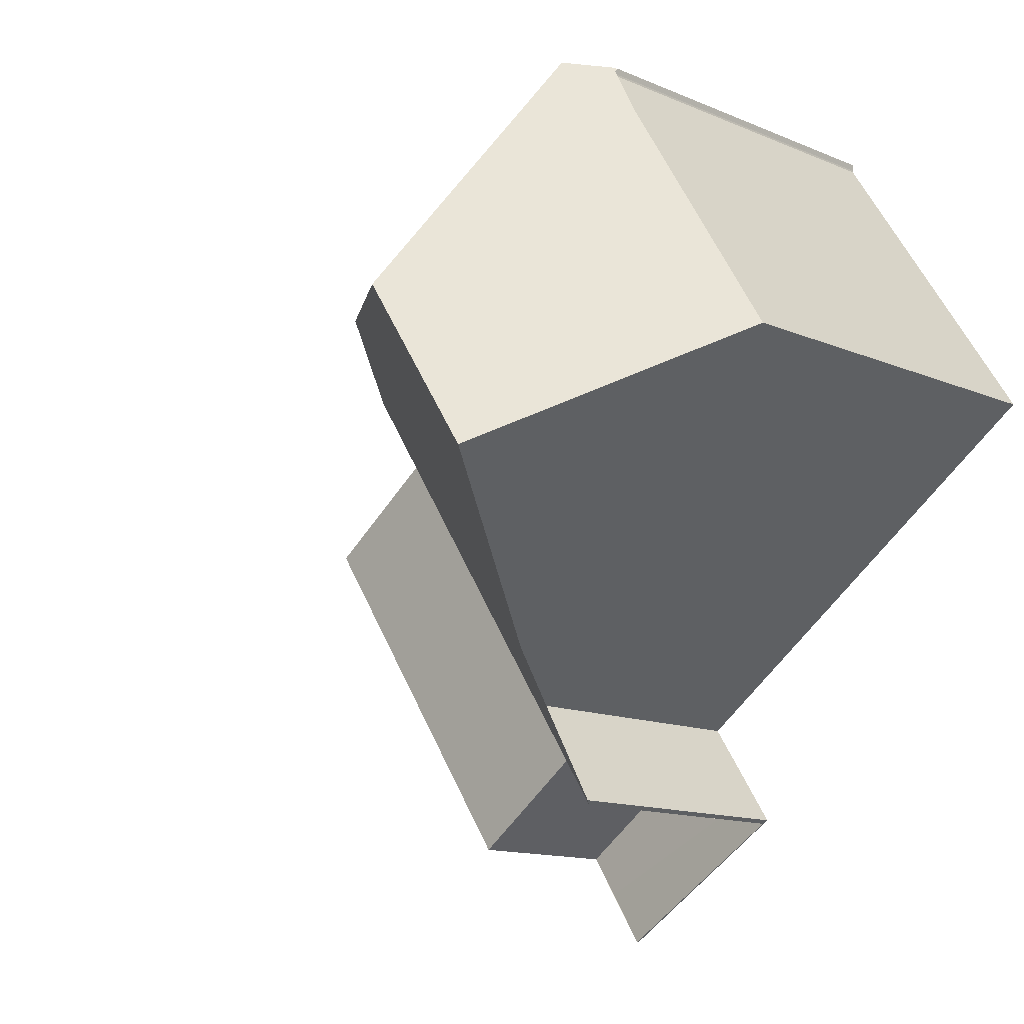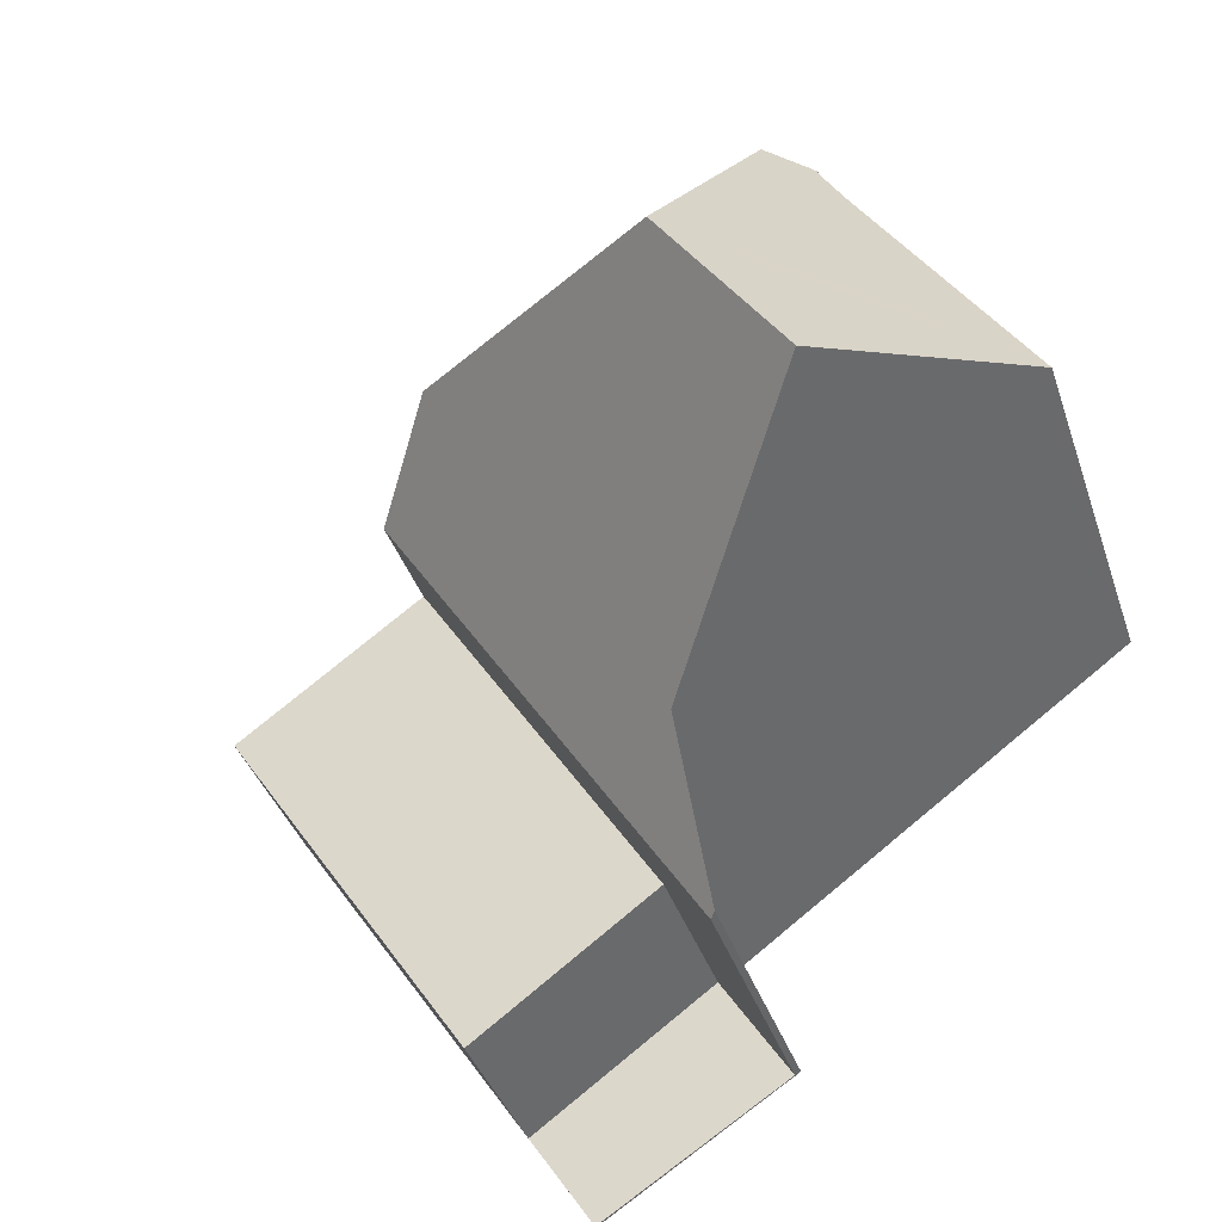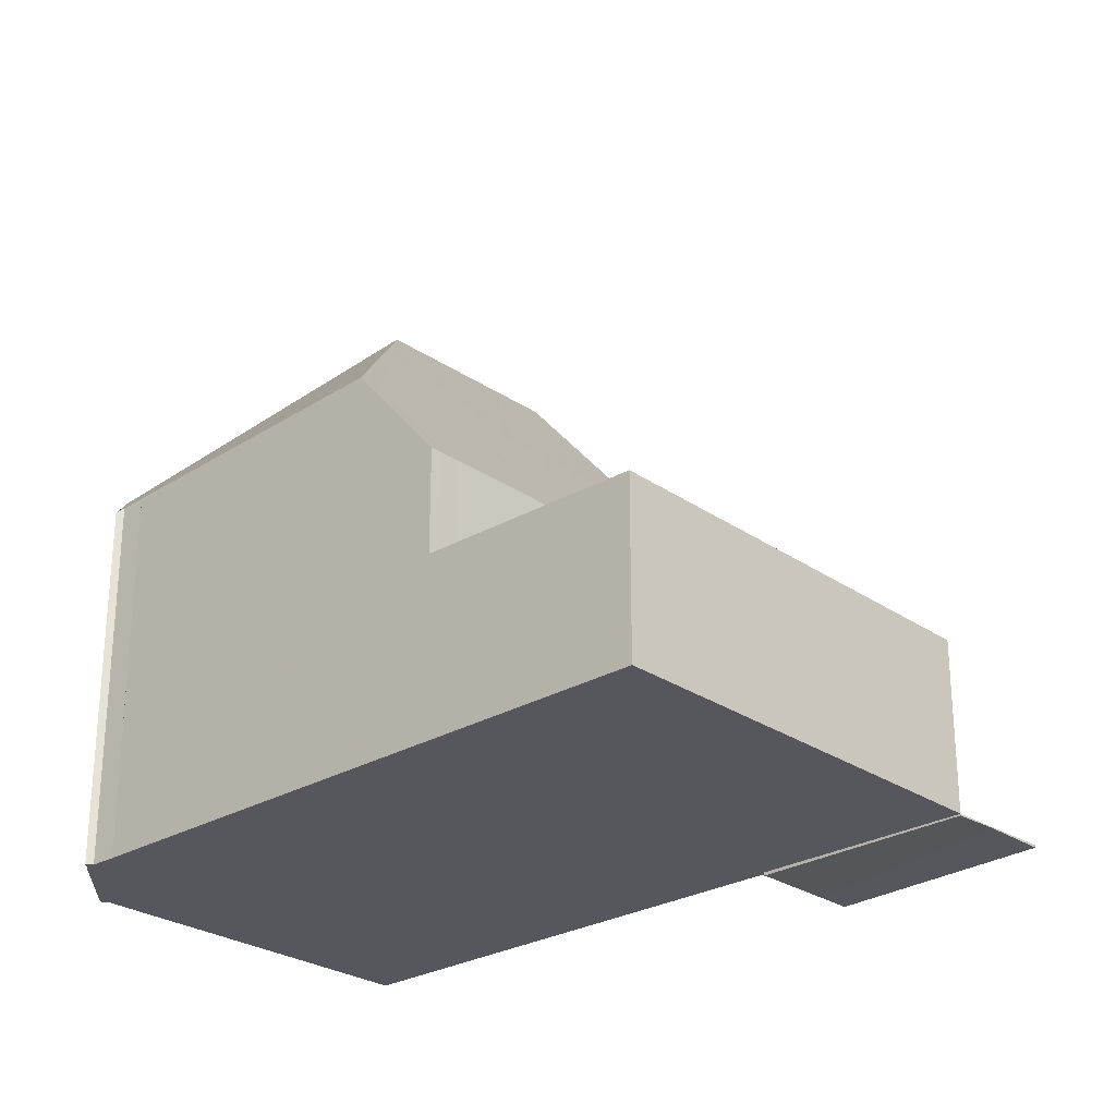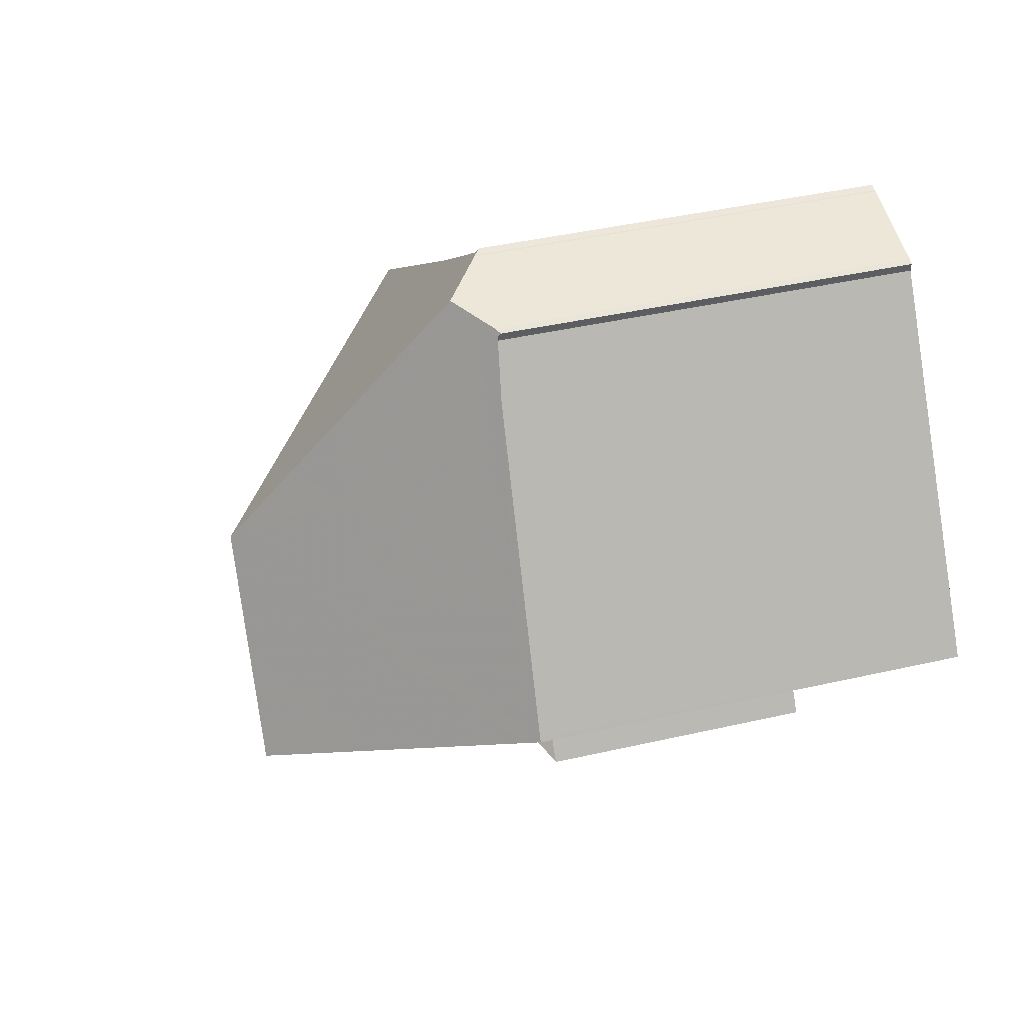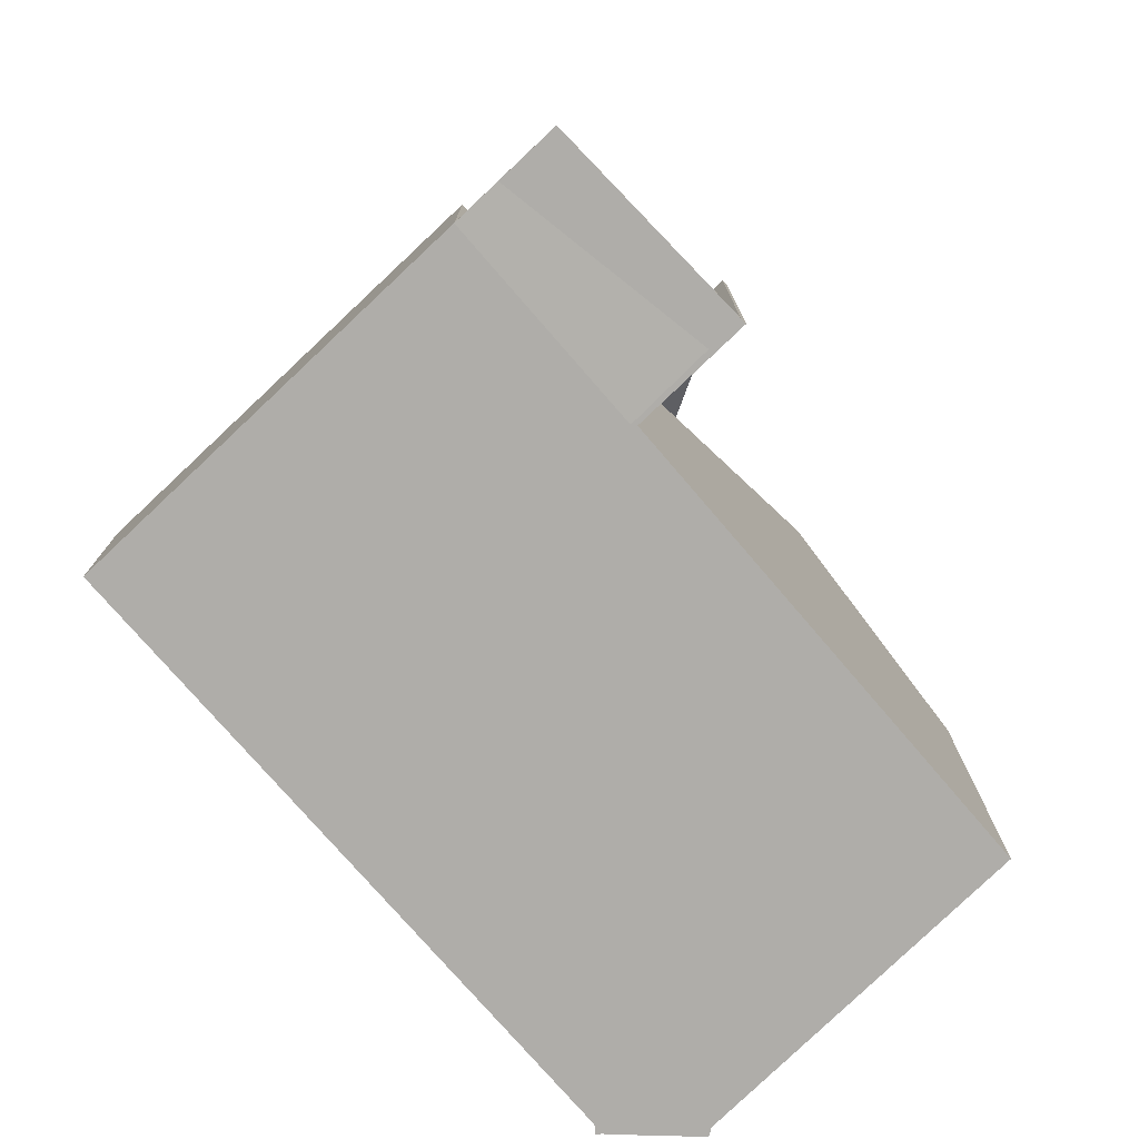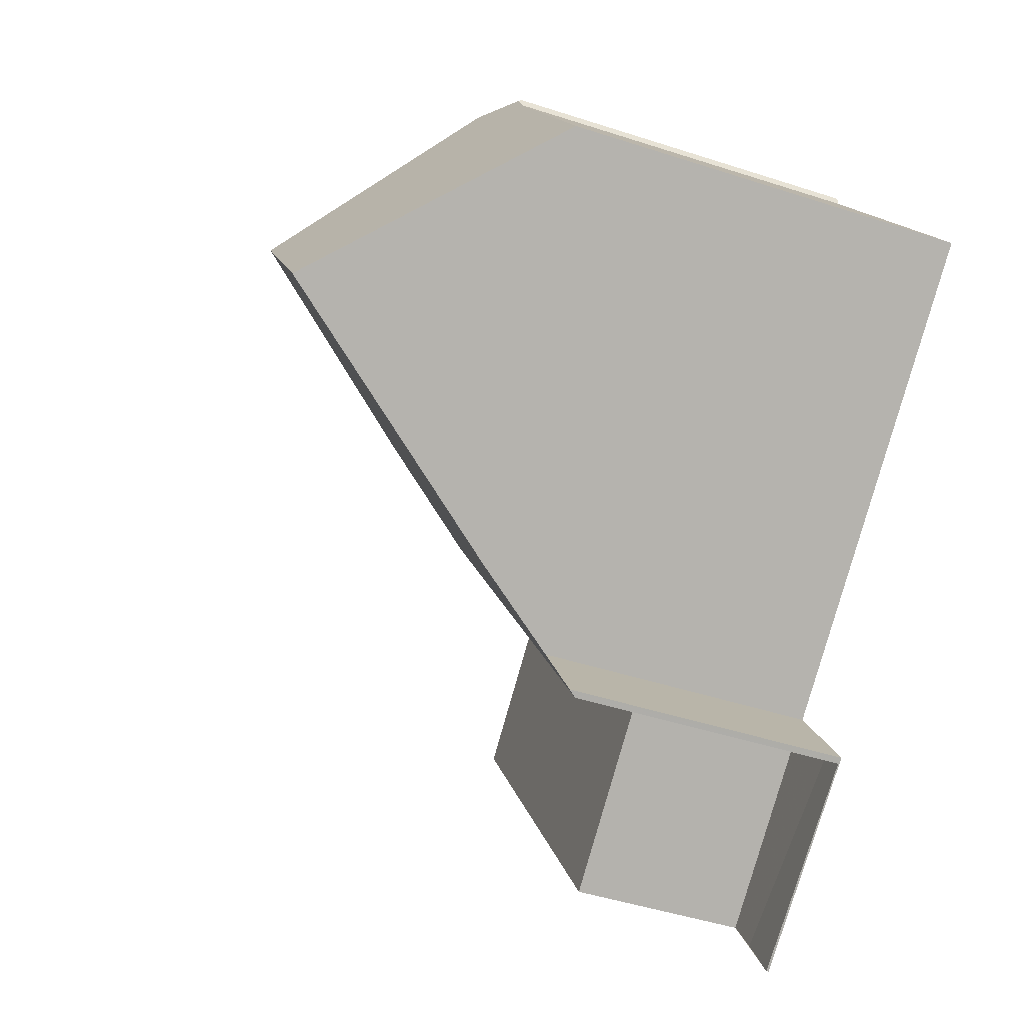
<metadata>
{"format":"obj","ext":"obj","renderer":"f3d","projection":"perspective","resolution":1024,"background":"white","views":[{"elev":-12.8,"azim":45.1,"up":"+Y"},{"elev":-37.5,"azim":17.3,"up":"+Y"},{"elev":-27.5,"azim":-102.4,"up":"+Z"},{"elev":40.8,"azim":74.2,"up":"+Y"},{"elev":-77.3,"azim":-13.1,"up":"+Z"},{"elev":-45.7,"azim":69.4,"up":"+Y"}]}
</metadata>
<code>
v -468.7 -1673 4.533
v -467.6 -1674 4.517
v -475.5 -1669 2.833
v -462.2 -1668 6.419
v -465.4 -1663 6.186
v -465.3 -1663 6.13
v -465.3 -1663 6.2
v -465.3 -1663 6.219
v -467.3 -1663 6.127
v -467.3 -1663 6.132
v -466.9 -1663 6.101
v -466.9 -1663 6.01
v -466.8 -1663 6.095
v -466.8 -1663 6.113
v -470.6 -1676 0.03751
v -464.9 -1670 9.978
v -466.8 -1667 9.949
v -471.3 -1666 6.37
v -468.9 -1667 8.293
v -466.1 -1671 8.312
v -471.1 -1666 6.559
v -473.7 -1668 2.853
v -464.9 -1670 9.978
v -471.3 -1666 6.37
v -472.5 -1667 4.584
v -467.7 -1675 4.397
v -471.7 -1675 0.2908
v -469.9 -1674 2.782
v -471.7 -1675 2.762
v -467.7 -1675 2.774
v -472.5 -1667 2.866
v -466.8 -1667 9.949
v -466 -1663 6.666
v -466.5 -1665 8.372
v -463.7 -1669 8.392
v -466.8 -1667 9.949
v -466 -1663 6.666
v -467.7 -1675 0.02103
v -468.8 -1673 -0.05162
v -471.7 -1675 -0.02846
v -471.6 -1675 -0.02925
v -470.6 -1676 0.03709
v -467.7 -1675 0.02103
v -471.7 -1675 -0.02846
v -468.9 -1667 8.293
v -466.5 -1665 8.372
v -473.6 -1668 2.851
v -471.1 -1666 6.559
v -475.4 -1669 2.83
v -466.6 -1663 6.244
v -472.4 -1667 4.58
v -472.4 -1667 2.864
v -465.7 -1663 6.398
v -462.3 -1668 6.541
v -472.5 -1667 2.866
v -472.4 -1667 2.864
v -467.7 -1675 4.397
v -472.4 -1667 4.58
v -472.5 -1667 4.584
v -468.8 -1673 -0.05162
v -468.8 -1673 2.795
v -464.9 -1670 9.978
v -463.7 -1669 8.392
v -464.9 -1670 9.978
v -466.1 -1671 8.312
v -468.8 -1673 4.44
v -468.8 -1673 -0.05162
v -468.8 -1673 2.795
v -468.8 -1673 4.44
v -462.4 -1668 6.703
v -469.9 -1674 2.782
v -468.8 -1673 2.795
v -471.7 -1675 2.762
v -471.6 -1675 2.763
v -471.6 -1675 0.4327
v -475.3 -1669 2.835
v -475.2 -1669 2.833
v -471.6 -1675 2.763
v -471.6 -1675 -0.02925
v -466 -1663 6.721
v -466.7 -1663 6.249
v -466.9 -1663 6.065
v -466 -1663 6.721
v -465.6 -1663 6.401
v -465.3 -1663 6.175
v -469.2 -1667 8.048
v -469.2 -1667 8.048
v -466.4 -1671 7.939
v -466.3 -1671 7.938
v -470 -1665 6.485
v -470.1 -1665 6.299
v -469.2 -1667 8.025
v -469.5 -1667 7.827
v -471.2 -1666 6.413
v -471.4 -1666 6.202
v -466.8 -1667 9.833
v -468.9 -1667 8.294
v -466.8 -1667 9.833
v -462.4 -1668 6.537
v -462.3 -1668 6.417
v -464.9 -1667 8.384
v -469.5 -1667 7.827
v -471.4 -1666 6.009
v -471.6 -1666 6.013
v -467.8 -1672 5.869
v -467.8 -1672 5.868
v -470.1 -1665 6.355
v -470.2 -1665 6.301
v -466.6 -1666 8.968
v -463.3 -1667 6.499
v -463.1 -1667 6.361
v -465.8 -1666 8.377
v -466.6 -1666 8.968
v -467.4 -1666 8.341
v -469.9 -1665 6.478
v -468.2 -1668 8.009
v -470.6 -1668 5.977
v -472.3 -1667 4.574
v -472.9 -1667 2.862
v -472.7 -1667 2.862
v -465.9 -1669 9.964
v -467.8 -1668 8.3
v -472.3 -1667 2.861
v -472.3 -1667 4.574
v -463.7 -1669 8.33
v -463.7 -1669 8.318
v -465.9 -1669 9.964
v -463.8 -1669 8.392
v -472.3 -1667 2.861
v -471.4 -1666 6.143
v -471.5 -1666 6.011
v -469.1 -1667 8.044
v -471.6 -1666 5.93
v -466.8 -1667 9.95
v -466.8 -1667 9.95
v -468.8 -1667 8.294
v -464.7 -1668 8.385
v -462.4 -1668 6.587
v -470.2 -1666 7.288
v -470.6 -1666 6.522
v -470 -1667 7.282
v -470.1 -1666 7.287
v -470.7 -1666 6.331
v -469.1 -1668 7.247
v -466.9 -1671 7.163
v -470.2 -1666 7.288
v -466.9 -1672 7.162
v -467.6 -1674 4.517
v -468.7 -1673 4.533
v -468.7 -1673 0
v -467.6 -1674 0
v -467.7 -1675 4.397
v -467.6 -1674 4.517
v -467.6 -1674 0
v -467.7 -1675 0
v -475.3 -1669 2.835
v -475.5 -1669 2.833
v -475.5 -1669 0
v -475.3 -1669 0
v -462.3 -1668 6.541
v -462.2 -1668 6.419
v -462.2 -1668 0
v -462.3 -1668 0
v -465.3 -1663 6.13
v -465.4 -1663 6.186
v -465.4 -1663 0
v -465.3 -1663 0
v -465.3 -1663 6.175
v -465.3 -1663 6.13
v -465.3 -1663 0
v -465.3 -1663 0
v -465.3 -1663 6.219
v -465.3 -1663 6.2
v -465.3 -1663 0
v -465.3 -1663 0
v -463.1 -1667 6.361
v -465.3 -1663 6.219
v -465.3 -1663 0
v -463.1 -1667 0
v -467.3 -1663 6.132
v -467.3 -1663 6.127
v -467.3 -1663 0
v -467.3 -1663 0
v -466.9 -1663 6.101
v -467.3 -1663 6.132
v -467.3 -1663 0
v -466.9 -1663 0
v -466.9 -1663 6.065
v -466.9 -1663 6.101
v -466.9 -1663 0
v -466.9 -1663 0
v -466.8 -1663 6.095
v -466.9 -1663 6.01
v -466.9 -1663 0
v -466.8 -1663 0
v -466.8 -1663 6.113
v -466.8 -1663 6.095
v -466.8 -1663 0
v -466.8 -1663 0
v -466.6 -1663 6.244
v -466.8 -1663 6.113
v -466.8 -1663 0
v -466.6 -1663 0
v -471.7 -1675 -0.02846
v -470.6 -1676 0.03751
v -470.6 -1676 0
v -471.7 -1675 0
v -466.1 -1671 8.312
v -464.9 -1670 9.978
v -464.9 -1670 0
v -466.1 -1671 0
v -466.3 -1671 7.938
v -466.1 -1671 8.312
v -466.1 -1671 0
v -466.3 -1671 0
v -472.9 -1667 2.862
v -473.7 -1668 2.853
v -473.7 -1668 0
v -472.9 -1667 0
v -470.7 -1666 6.331
v -471.3 -1666 6.37
v -471.3 -1666 0
v -470.7 -1666 0
v -465.7 -1663 6.398
v -466 -1663 6.666
v -466 -1663 0
v -465.7 -1663 0
v -464.9 -1670 9.978
v -463.7 -1669 8.392
v -463.7 -1669 0
v -464.9 -1670 0
v -470.6 -1676 0.03709
v -467.7 -1675 0.02103
v -467.7 -1675 0
v -470.6 -1676 0
v -470.6 -1676 0.03751
v -470.6 -1676 0.03709
v -470.6 -1676 0
v -470.6 -1676 0
v -475.5 -1669 2.833
v -475.4 -1669 2.83
v -475.4 -1669 0
v -475.5 -1669 0
v -466 -1663 6.666
v -466.6 -1663 6.244
v -466.6 -1663 0
v -466 -1663 0
v -465.4 -1663 6.186
v -465.7 -1663 6.398
v -465.7 -1663 0
v -465.4 -1663 0
v -462.4 -1668 6.587
v -462.3 -1668 6.541
v -462.3 -1668 0
v -462.4 -1668 0
v -471.6 -1666 5.93
v -472.5 -1667 4.584
v -472.5 -1667 0
v -471.6 -1666 0
v -463.7 -1669 8.318
v -462.4 -1668 6.703
v -462.4 -1668 0
v -463.7 -1669 0
v -475.4 -1669 2.83
v -471.7 -1675 2.762
v -471.7 -1675 0
v -475.4 -1669 0
v -473.7 -1668 2.853
v -475.3 -1669 2.835
v -475.3 -1669 0
v -473.7 -1668 0
v -466.9 -1663 6.01
v -466.9 -1663 6.065
v -466.9 -1663 0
v -466.9 -1663 0
v -465.3 -1663 6.2
v -465.3 -1663 6.175
v -465.3 -1663 0
v -465.3 -1663 0
v -466.9 -1672 7.162
v -466.3 -1671 7.938
v -466.3 -1671 0
v -466.9 -1672 0
v -467.3 -1663 6.127
v -470.1 -1665 6.299
v -470.1 -1665 0
v -467.3 -1663 0
v -471.3 -1666 6.37
v -471.4 -1666 6.202
v -471.4 -1666 0
v -471.3 -1666 0
v -462.2 -1668 6.419
v -462.3 -1668 6.417
v -462.3 -1668 0
v -462.2 -1668 0
v -471.4 -1666 6.202
v -471.6 -1666 6.013
v -471.6 -1666 0
v -471.4 -1666 0
v -468.7 -1673 4.533
v -467.8 -1672 5.868
v -467.8 -1672 0
v -468.7 -1673 0
v -470.1 -1665 6.299
v -470.2 -1665 6.301
v -470.2 -1665 0
v -470.1 -1665 0
v -462.3 -1668 6.417
v -463.1 -1667 6.361
v -463.1 -1667 0
v -462.3 -1668 0
v -472.5 -1667 2.866
v -472.9 -1667 2.862
v -472.9 -1667 0
v -472.5 -1667 0
v -463.7 -1669 8.392
v -463.7 -1669 8.318
v -463.7 -1669 0
v -463.7 -1669 0
v -471.6 -1666 6.013
v -471.6 -1666 5.93
v -471.6 -1666 0
v -471.6 -1666 0
v -462.4 -1668 6.703
v -462.4 -1668 6.587
v -462.4 -1668 0
v -462.4 -1668 0
v -470.2 -1665 6.301
v -470.7 -1666 6.331
v -470.7 -1666 0
v -470.2 -1665 0
v -467.8 -1672 5.868
v -466.9 -1672 7.162
v -466.9 -1672 0
v -467.8 -1672 0
v -462.2 -1668 0
v -468.7 -1673 0
v -467.6 -1674 0
v -470.6 -1676 0
v -475.5 -1669 0
v -467.3 -1663 0
v -467.3 -1663 0
v -466.9 -1663 0
v -466.9 -1663 0
v -466.8 -1663 0
v -466.8 -1663 0
v -465.4 -1663 0
v -465.3 -1663 0
v -465.3 -1663 0
v -465.3 -1663 0
f 120 47 22 119
f 63 35 23 62
f 75 28 74
f 132 87 19 136
f 136 19 17 135
f 95 18 21 94
f 77 49 3 76
f 81 50 37 80
f 124 51 52 123
f 126 35 63 125
f 42 15 40 41
f 41 39 38 42
f 114 46 113
f 82 12 13 14 50 81
f 51 25 31 52
f 100 4 54 99
f 79 60 61 28 75
f 128 63 62 127
f 88 65 20 89
f 64 16 20 65
f 68 30 26 69
f 125 63 128
f 67 43 30 68
f 129 72 71 47 120
f 78 73 49 77
f 74 29 27 75
f 76 22 47 77
f 75 27 44 79
f 77 47 71 78
f 115 81 80 46 114
f 107 91 9 10 11 82 81 115
f 84 53 5 6 85
f 83 33 53 84
f 146 102 142
f 145 88 89 147
f 140 90 92 93 139
f 108 91 107
f 92 86 93
f 131 104 95 94 130
f 96 36 45 97
f 111 100 99 110
f 112 101 98 109
f 110 99 101 112
f 97 45 86 92
f 142 102 87 132 141
f 133 104 131
f 118 58 103 117
f 106 1 2 57 66 105
f 143 108 107 90 140
f 110 84 85 7 8 111
f 109 34 112
f 112 34 83 84 110
f 113 96 97 114
f 114 97 92 90 115
f 115 90 107
f 144 116 88 145
f 117 105 66 118
f 119 55 56 120
f 122 65 88 116
f 121 64 65 122
f 123 68 69 124
f 125 70 126
f 137 128 127 134
f 138 70 125 128 137
f 120 56 129
f 130 103 131
f 141 132 116 144
f 131 103 58 59 133
f 136 122 116 132
f 135 121 122 136
f 134 32 98 101 137
f 137 101 99 54 138
f 139 48 140
f 141 130 94 142
f 140 48 24 143
f 144 117 103 130 141
f 145 105 117 144
f 142 94 21 146
f 147 106 105 145
f 149 150 151 148
f 153 154 155 152
f 157 158 159 156
f 161 162 163 160
f 165 166 167 164
f 169 170 171 168
f 173 174 175 172
f 177 178 179 176
f 181 182 183 180
f 185 186 187 184
f 189 190 191 188
f 193 194 195 192
f 197 198 199 196
f 201 202 203 200
f 205 206 207 204
f 209 210 211 208
f 213 214 215 212
f 217 218 219 216
f 221 222 223 220
f 225 226 227 224
f 229 230 231 228
f 233 234 235 232
f 237 238 239 236
f 241 242 243 240
f 245 246 247 244
f 249 250 251 248
f 253 254 255 252
f 257 258 259 256
f 261 262 263 260
f 265 266 267 264
f 269 270 271 268
f 273 274 275 272
f 277 278 279 276
f 281 282 283 280
f 285 286 287 284
f 289 290 291 288
f 293 294 295 292
f 297 298 299 296
f 301 302 303 300
f 305 306 307 304
f 309 310 311 308
f 313 314 315 312
f 317 318 319 316
f 321 322 323 320
f 325 326 327 324
f 329 330 331 328
f 333 334 335 332
f 337 338 339 340 341 342 343 344 345 346 347 348 349 350 336

</code>
